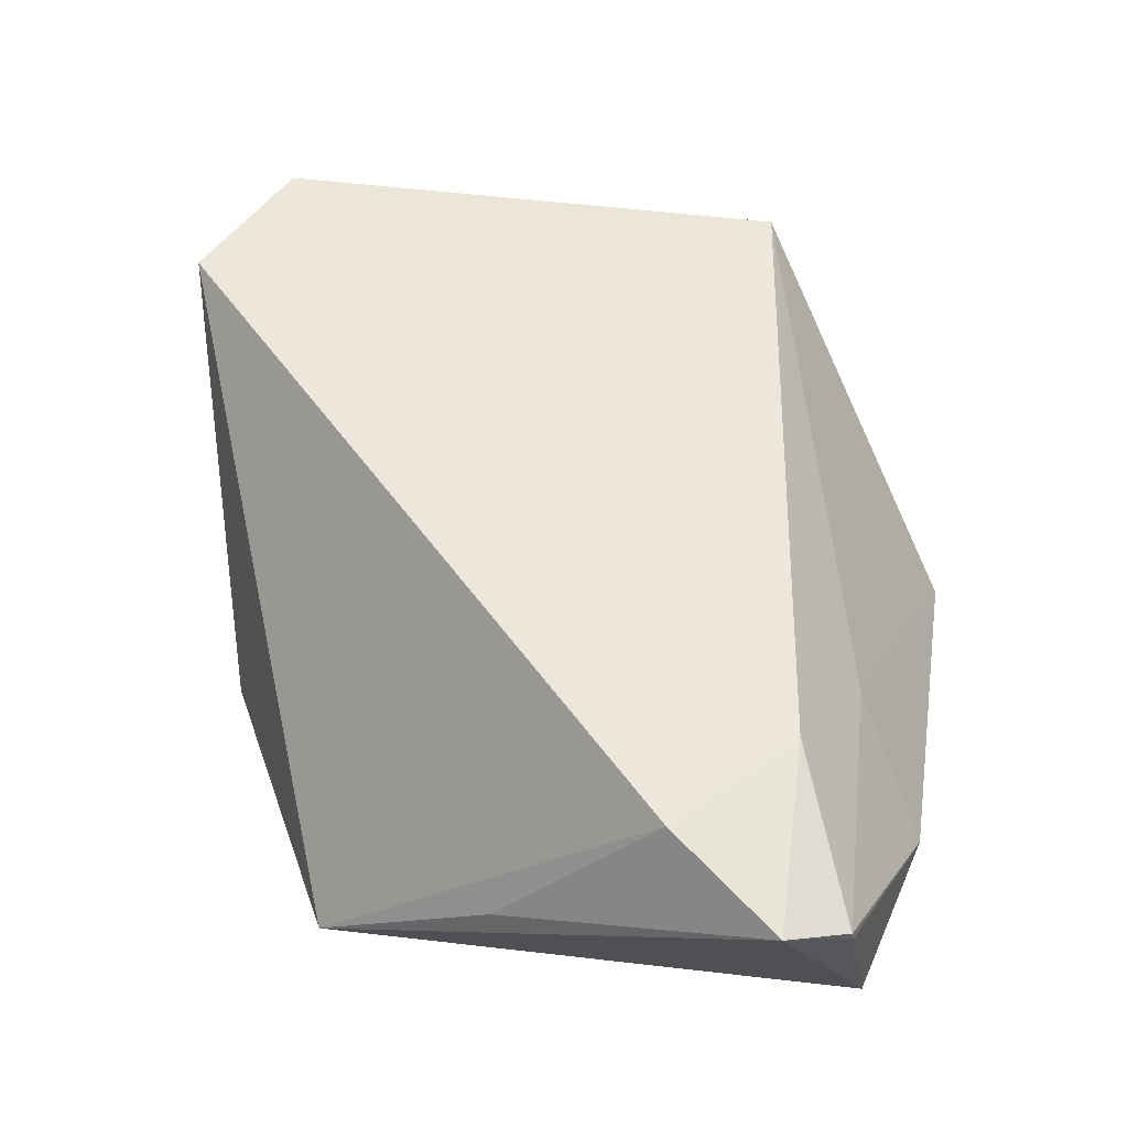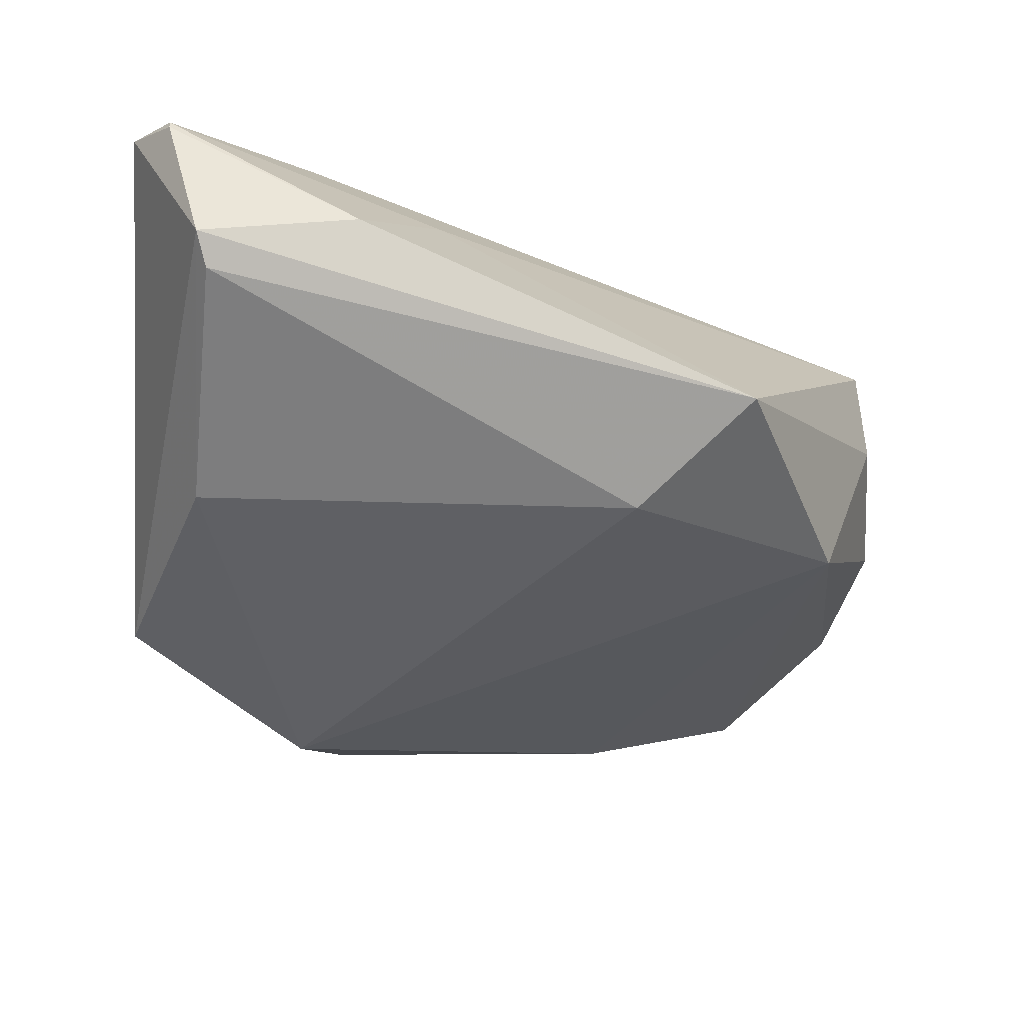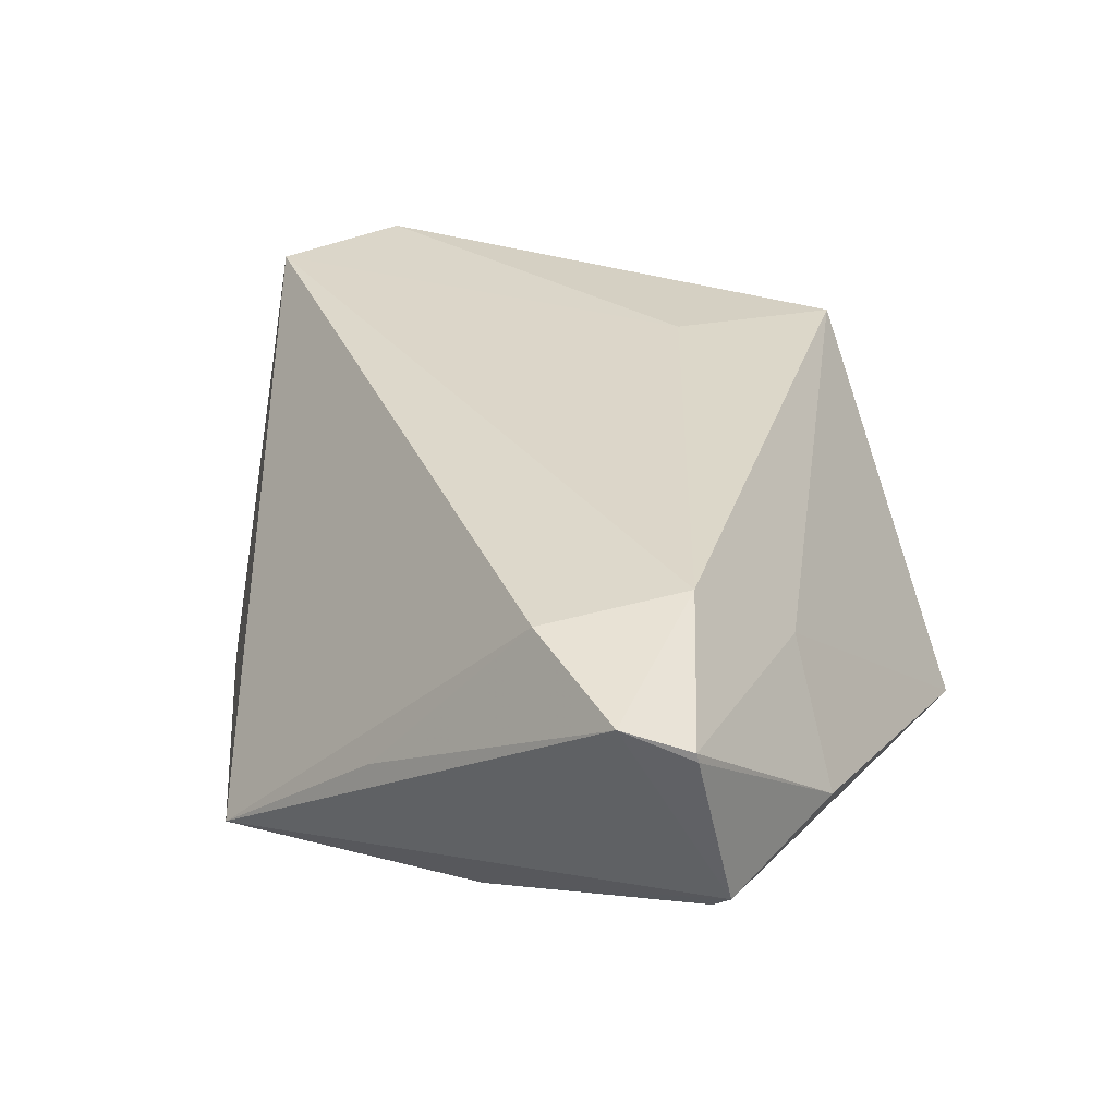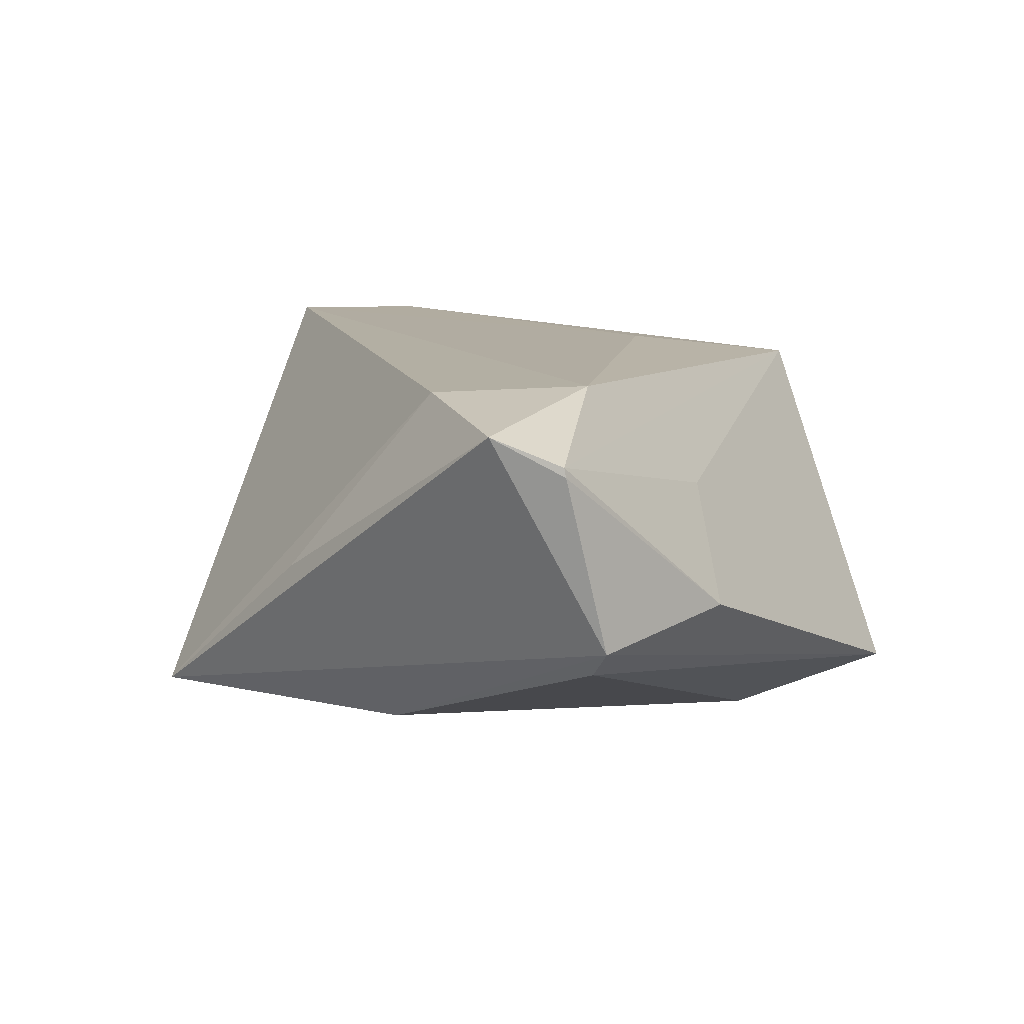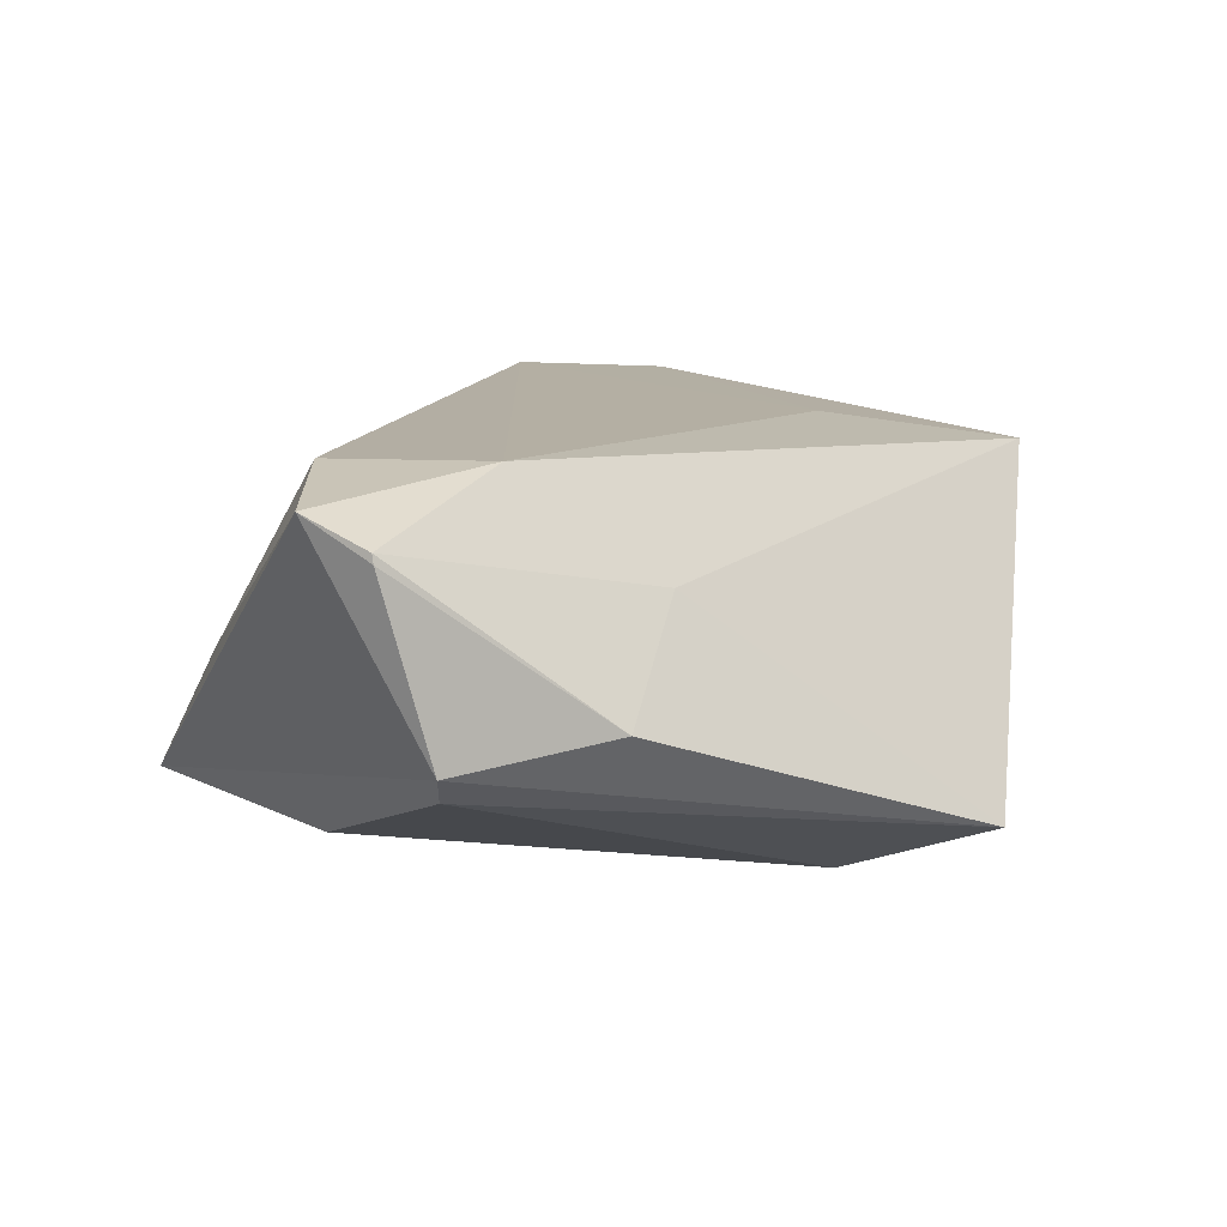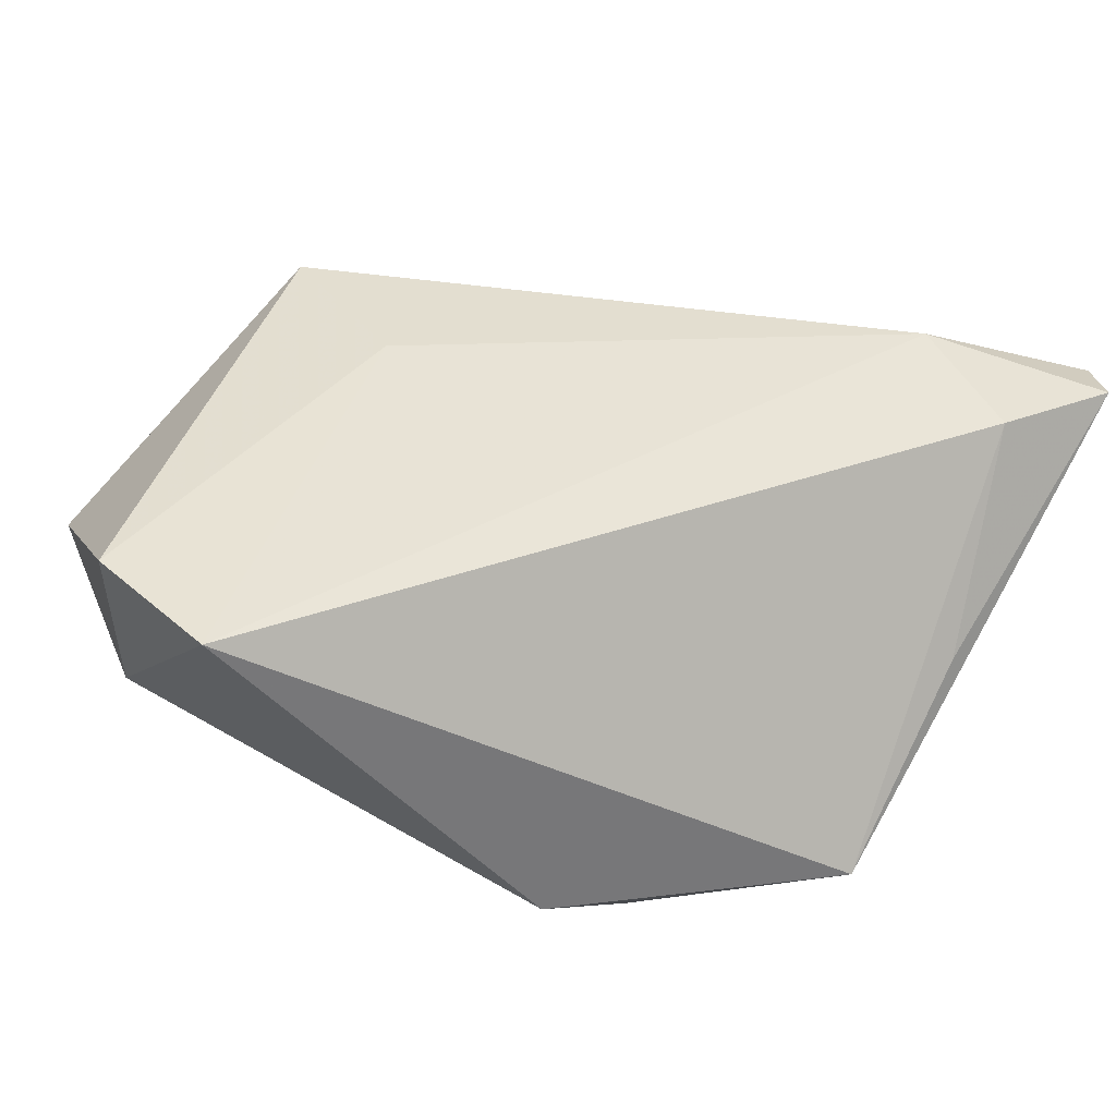
<metadata>
{"format":"obj","ext":"obj","renderer":"f3d","projection":"perspective","resolution":1024,"background":"white","views":[{"elev":53.1,"azim":22.3,"up":"+Z"},{"elev":-40.6,"azim":86.8,"up":"+Z"},{"elev":31.2,"azim":36.7,"up":"+Z"},{"elev":11.1,"azim":43.6,"up":"+Z"},{"elev":11.0,"azim":66.6,"up":"+Z"},{"elev":44.5,"azim":-54.6,"up":"+Z"}]}
</metadata>
<code>
v -0.03612 0.0481 0.004874
v 0.04771 -0.04352 0.01533
v -0.03748 0.01371 -0.01495
v 0.0495 -0.01998 -0.001692
v 0.02671 0.01338 -0.02421
v -0.01022 0.04934 -0.0003339
v -0.04928 0.0277 0.02106
v -0.05285 0.009499 0.022
v -0.001804 0.02559 0.02035
v -0.01214 -0.04862 -0.016
v 0.04166 -0.04862 0.01945
v 0.00942 -0.04783 0.0009582
v 0.0129 0.03857 -0.0201
v 0.005803 0.04733 0.004753
v -0.04464 0.03249 -0.004827
v 0.0173 -0.03897 -0.0169
v 0.04598 -0.03719 -0.007022
v -0.03602 -0.02177 -0.01746
v 0.03843 -0.01063 0.009349
v -0.02555 -0.02664 -0.02379
v 0.03586 -0.02693 0.022
v 0.04752 -0.04359 0.01637
v 0.0269 -0.04228 0.022
v 0.04898 -0.03844 -0.00405
v 0.007209 0.04674 0.01721
v 0.03938 0.02604 -0.01798
v 0.03604 0.005013 -0.01767
v -0.04326 0.03387 -0.006117
f 24 10 16
f 20 16 10
f 3 13 20
f 26 25 19
f 25 22 19
f 7 25 1
f 25 6 1
f 6 13 1
f 24 16 17
f 17 26 24
f 17 27 26
f 23 8 10
f 10 12 23
f 14 6 25
f 14 13 6
f 14 25 26
f 26 13 14
f 16 20 5
f 5 17 16
f 27 17 5
f 26 27 5
f 5 13 26
f 5 20 13
f 3 20 18
f 10 8 18
f 18 20 10
f 26 19 4
f 24 26 4
f 4 19 22
f 4 2 24
f 22 2 4
f 7 1 15
f 15 8 7
f 3 18 15
f 15 18 8
f 21 22 25
f 8 23 21
f 28 1 13
f 28 15 1
f 28 13 3
f 3 15 28
f 22 21 11
f 11 21 23
f 11 23 12
f 11 2 22
f 11 12 10
f 11 10 24
f 24 2 11
f 9 25 7
f 9 21 25
f 7 8 9
f 8 21 9

</code>
